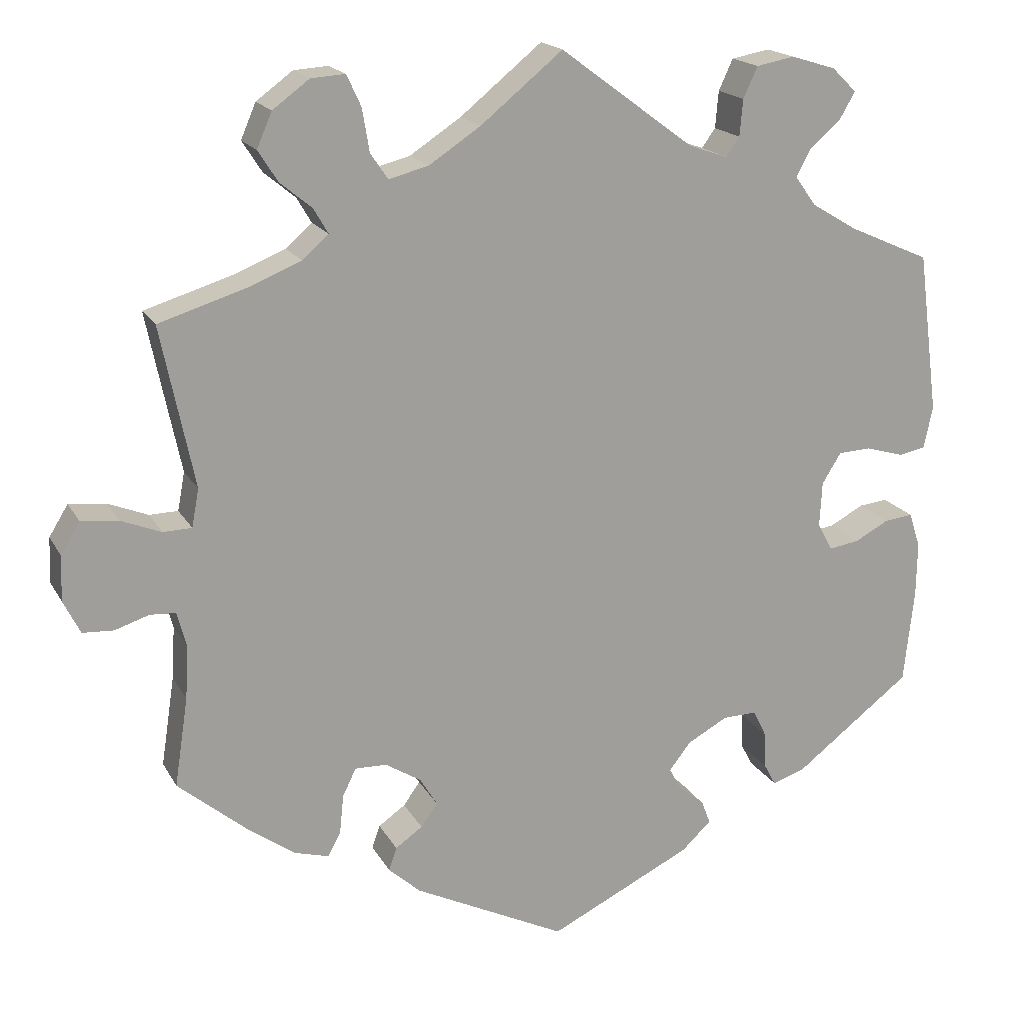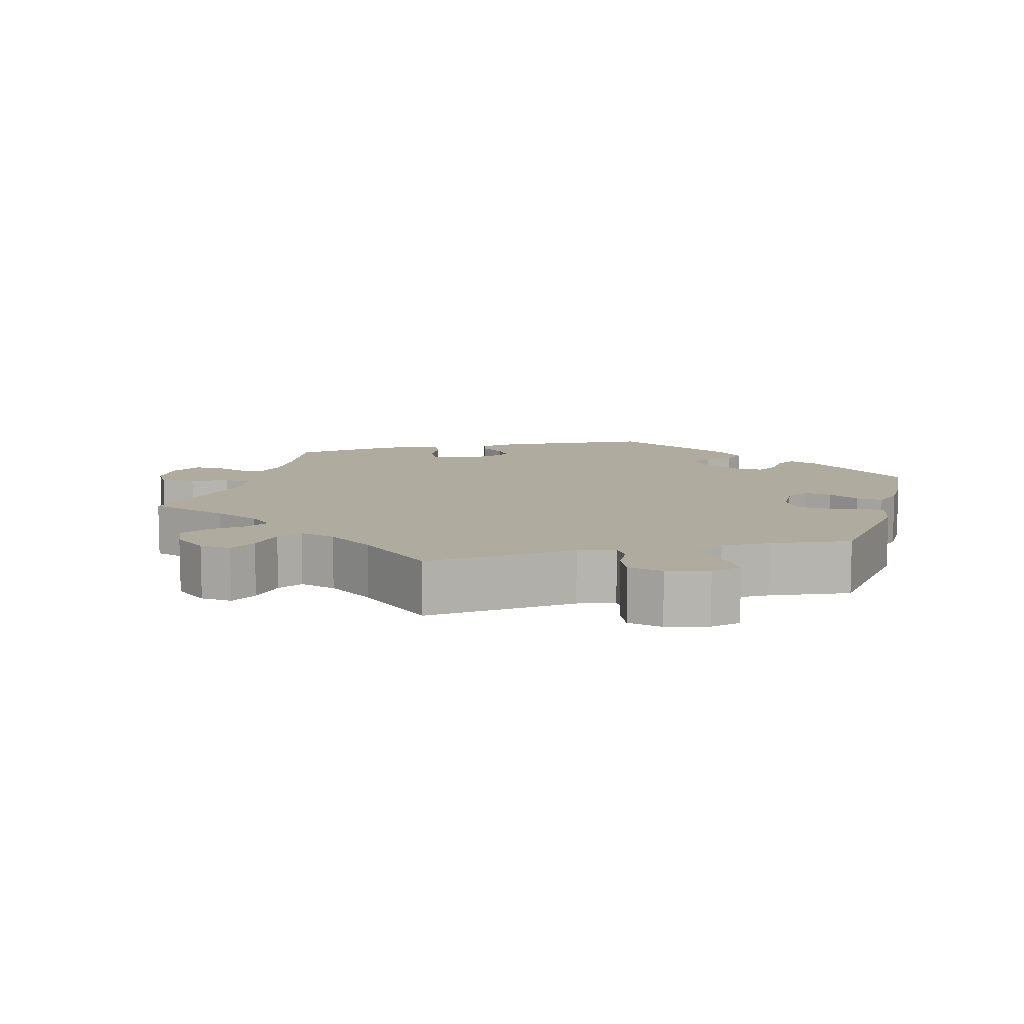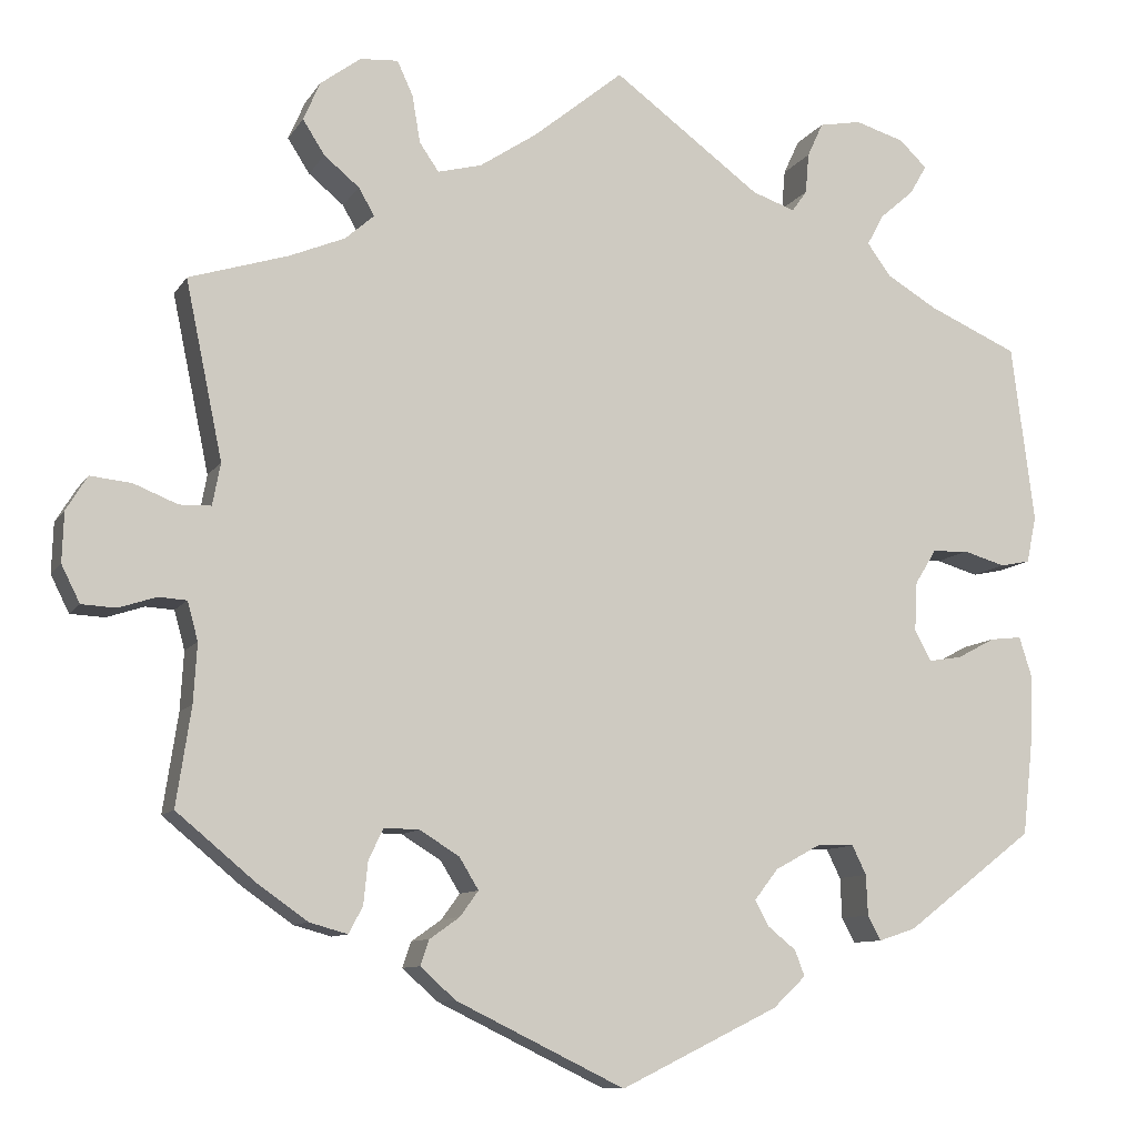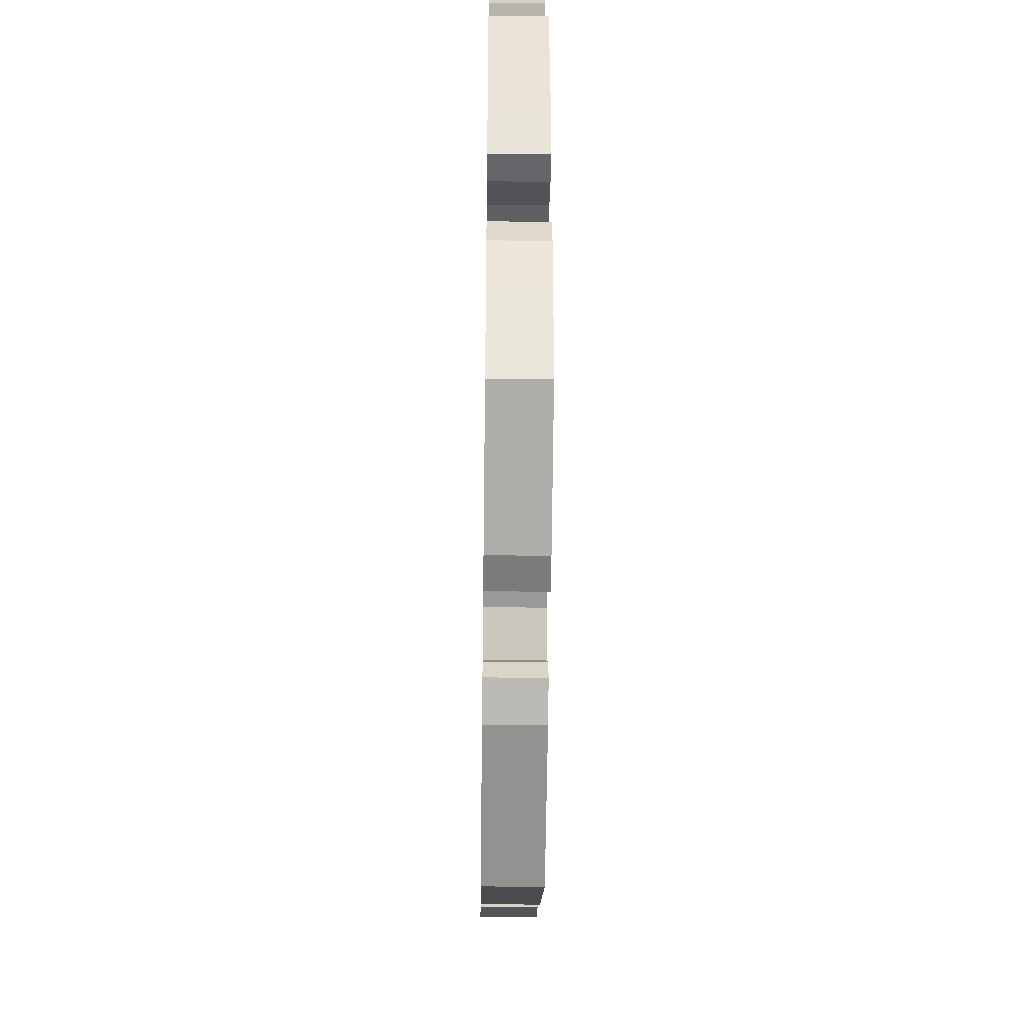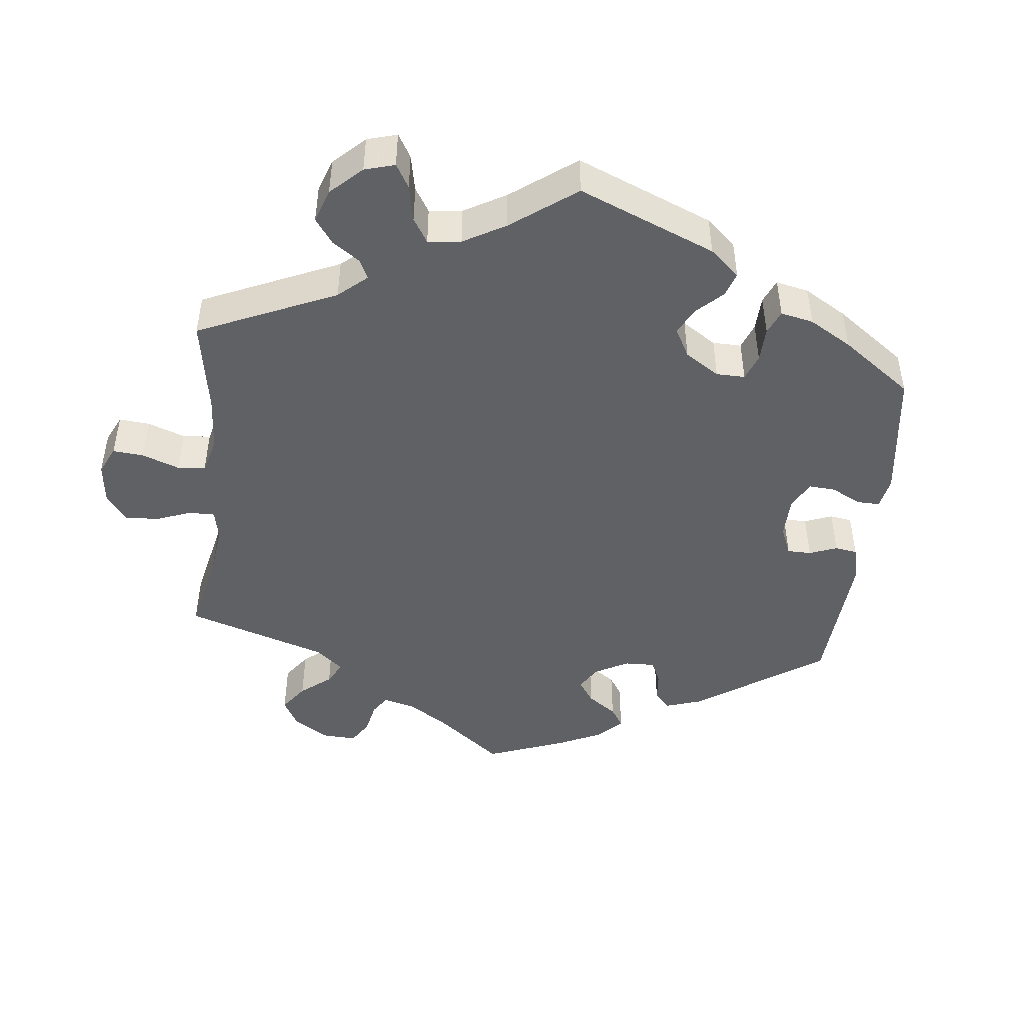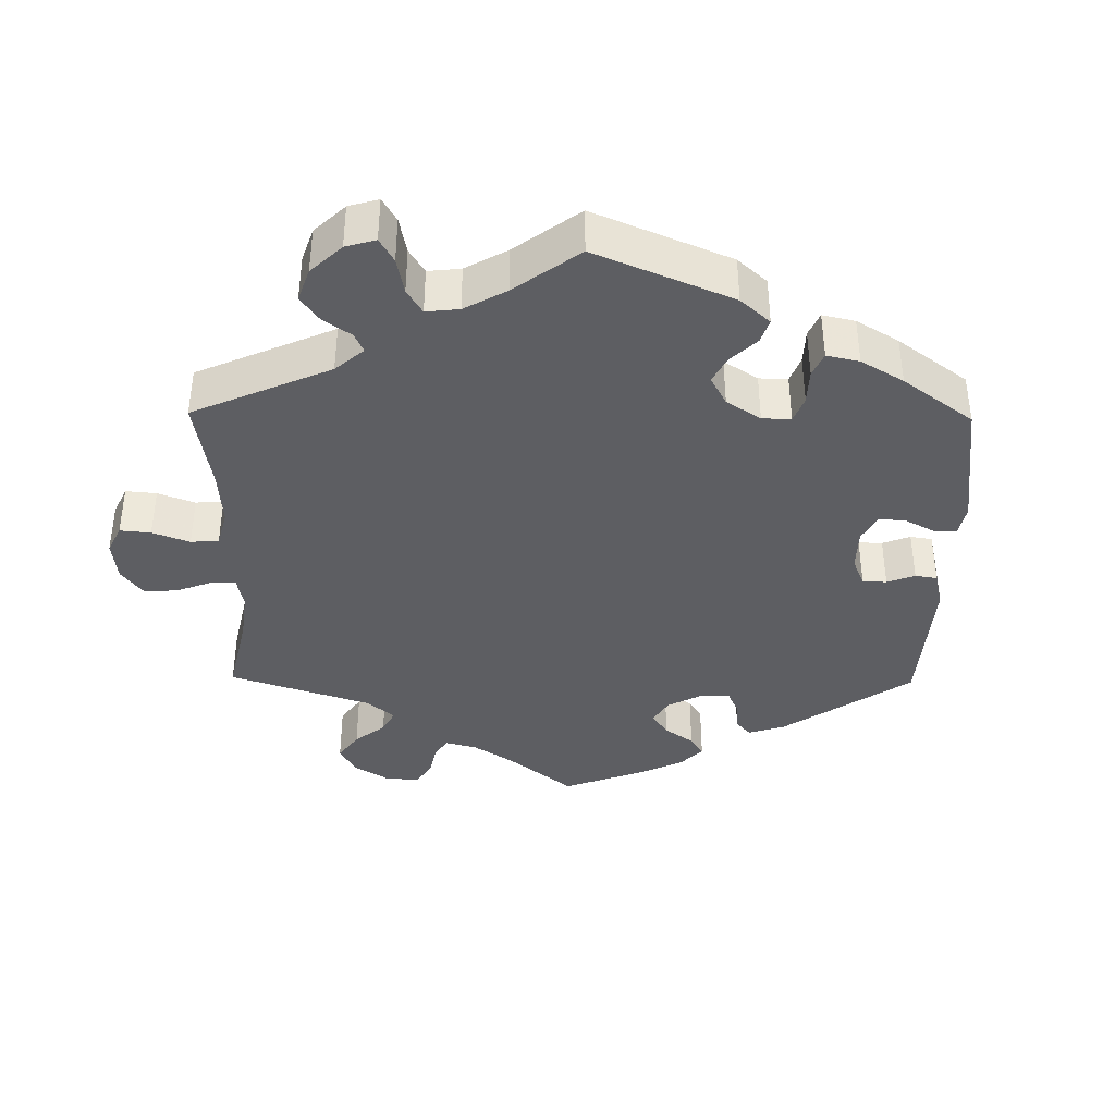
<metadata>
{"format":"obj","ext":"obj","renderer":"f3d","projection":"perspective","resolution":1024,"background":"white","views":[{"elev":18.0,"azim":-20.8,"up":"+Z"},{"elev":9.7,"azim":16.2,"up":"+Y"},{"elev":-9.7,"azim":-19.3,"up":"+Z"},{"elev":-40.1,"azim":89.2,"up":"+Z"},{"elev":-46.2,"azim":53.9,"up":"+Y"},{"elev":-38.6,"azim":59.2,"up":"+Y"}]}
</metadata>
<code>
v 0.526 0.07 0.088
v 0.515 0.07 0.035
v 0.481 0.07 0.028
v 0.433 0.07 0.042
v 0.392 0.07 0.04
v 0.368 0.07 0.001
v 0.365 0.07 -0.055
v 0.384 0.07 -0.09
v 0.422 0.07 -0.084
v 0.465 0.07 -0.061
v 0.501 0.07 -0.057
v 0.515 0.07 -0.101
v 0.514 0.07 -0.169
v 0.501 0.07 -0.288
v 0.355 0.07 -0.4
v 0.313 0.07 -0.414
v 0.298 0.07 -0.386
v 0.296 0.07 -0.34
v 0.28 0.07 -0.307
v 0.237 0.07 -0.308
v 0.186 0.07 -0.336
v 0.159 0.07 -0.371
v 0.175 0.07 -0.4
v 0.207 0.07 -0.426
v 0.218 0.07 -0.455
v 0.181 0.07 -0.49
v 0.001 0.07 -0.578
v -0.191 0.07 -0.484
v -0.231 0.07 -0.448
v -0.221 0.07 -0.419
v -0.187 0.07 -0.395
v -0.166 0.07 -0.366
v -0.188 0.07 -0.33
v -0.233 0.07 -0.302
v -0.273 0.07 -0.301
v -0.29 0.07 -0.336
v -0.295 0.07 -0.385
v -0.311 0.07 -0.415
v -0.354 0.07 -0.403
v -0.411 0.07 -0.363
v -0.501 0.07 -0.288
v -0.484 0.07 -0.176
v -0.48 0.07 -0.109
v -0.492 0.07 -0.065
v -0.524 0.07 -0.063
v -0.567 0.07 -0.077
v -0.606 0.07 -0.075
v -0.627 0.07 -0.033
v -0.625 0.07 0.024
v -0.601 0.07 0.063
v -0.554 0.07 0.058
v -0.504 0.07 0.038
v -0.468 0.07 0.039
v -0.459 0.07 0.087
v -0.501 0.07 0.289
v -0.388 0.07 0.324
v -0.325 0.07 0.35
v -0.292 0.07 0.379
v -0.31 0.07 0.41
v -0.35 0.07 0.443
v -0.375 0.07 0.482
v -0.356 0.07 0.526
v -0.31 0.07 0.56
v -0.267 0.07 0.563
v -0.249 0.07 0.524
v -0.24 0.07 0.47
v -0.218 0.07 0.438
v -0.168 0.07 0.451
v -0.103 0.07 0.494
v 0 0.07 0.578
v 0.168 0.07 0.454
v 0.217 0.07 0.437
v 0.234 0.07 0.461
v 0.238 0.07 0.507
v 0.256 0.07 0.546
v 0.304 0.07 0.555
v 0.36 0.07 0.538
v 0.391 0.07 0.508
v 0.372 0.07 0.475
v 0.333 0.07 0.441
v 0.314 0.07 0.406
v 0.341 0.07 0.369
v 0.398 0.07 0.335
v 0.5 0.07 0.29
v 0.526 0 0.088
v 0.515 0 0.035
v 0.481 0 0.028
v 0.433 0 0.042
v 0.392 0 0.04
v 0.368 0 0.001
v 0.365 0 -0.055
v 0.384 0 -0.09
v 0.422 0 -0.084
v 0.465 0 -0.061
v 0.501 0 -0.057
v 0.515 0 -0.101
v 0.514 0 -0.169
v 0.501 0 -0.288
v 0.355 0 -0.4
v 0.313 0 -0.414
v 0.298 0 -0.386
v 0.296 0 -0.34
v 0.28 0 -0.307
v 0.237 0 -0.308
v 0.186 0 -0.336
v 0.159 0 -0.371
v 0.175 0 -0.4
v 0.207 0 -0.426
v 0.218 0 -0.455
v 0.181 0 -0.49
v 0.001 0 -0.578
v -0.191 0 -0.484
v -0.231 0 -0.448
v -0.221 0 -0.419
v -0.187 0 -0.395
v -0.166 0 -0.366
v -0.188 0 -0.33
v -0.233 0 -0.302
v -0.273 0 -0.301
v -0.29 0 -0.336
v -0.295 0 -0.385
v -0.311 0 -0.415
v -0.354 0 -0.403
v -0.411 0 -0.363
v -0.501 0 -0.288
v -0.484 0 -0.176
v -0.48 0 -0.109
v -0.492 0 -0.065
v -0.524 0 -0.063
v -0.567 0 -0.077
v -0.606 0 -0.075
v -0.627 0 -0.033
v -0.625 0 0.024
v -0.601 0 0.063
v -0.554 0 0.058
v -0.504 0 0.038
v -0.468 0 0.039
v -0.459 0 0.087
v -0.501 0 0.289
v -0.388 0 0.324
v -0.325 0 0.35
v -0.292 0 0.379
v -0.31 0 0.41
v -0.35 0 0.443
v -0.375 0 0.482
v -0.356 0 0.526
v -0.31 0 0.56
v -0.267 0 0.563
v -0.249 0 0.524
v -0.24 0 0.47
v -0.218 0 0.438
v -0.168 0 0.451
v -0.103 0 0.494
v 0 0 0.578
v 0.168 0 0.454
v 0.217 0 0.437
v 0.234 0 0.461
v 0.238 0 0.507
v 0.256 0 0.546
v 0.304 0 0.555
v 0.36 0 0.538
v 0.391 0 0.508
v 0.372 0 0.475
v 0.333 0 0.441
v 0.314 0 0.406
v 0.341 0 0.369
v 0.398 0 0.335
v 0.5 0 0.29
f 83 84 1 2
f 82 83 2 3
f 81 82 3 4
f 77 78 79 80
f 77 80 81
f 76 77 81
f 73 74 75 76
f 72 73 76 81
f 69 70 71
f 68 69 71 72
f 67 68 72 81
f 63 64 65 66
f 63 66 67
f 62 63 67
f 59 60 61 62
f 58 59 62 67
f 57 58 67 81
f 54 55 56
f 53 54 56 57
f 49 50 51 52
f 49 52 53
f 48 49 53
f 45 46 47 48
f 44 45 48 53
f 43 44 53 57
f 39 40 41 42
f 36 37 38 39
f 35 36 39 42
f 34 35 42 43
f 28 29 30 31
f 28 31 32
f 27 28 32
f 26 27 32 33
f 23 24 25 26
f 22 23 26 33
f 15 16 17 18
f 15 18 19
f 14 15 19
f 13 14 19 20
f 9 10 11 12
f 8 9 12 13
f 57 81 4 5
f 43 57 5 6
f 34 43 6 7
f 21 22 33 34
f 20 21 34 7
f 8 13 20
f 7 8 20
f 86 85 168 167
f 87 86 167 166
f 88 87 166 165
f 164 163 162 161
f 165 164 161
f 165 161 160
f 160 159 158 157
f 165 160 157 156
f 155 154 153
f 156 155 153 152
f 165 156 152 151
f 150 149 148 147
f 151 150 147
f 151 147 146
f 146 145 144 143
f 151 146 143 142
f 165 151 142 141
f 140 139 138
f 141 140 138 137
f 136 135 134 133
f 137 136 133
f 137 133 132
f 132 131 130 129
f 137 132 129 128
f 141 137 128 127
f 126 125 124 123
f 123 122 121 120
f 126 123 120 119
f 127 126 119 118
f 115 114 113 112
f 116 115 112
f 116 112 111
f 117 116 111 110
f 110 109 108 107
f 117 110 107 106
f 102 101 100 99
f 103 102 99
f 103 99 98
f 104 103 98 97
f 96 95 94 93
f 97 96 93 92
f 89 88 165 141
f 90 89 141 127
f 91 90 127 118
f 118 117 106 105
f 91 118 105 104
f 104 97 92
f 104 92 91
f 1 85 86 2
f 2 86 87 3
f 3 87 88 4
f 4 88 89 5
f 5 89 90 6
f 6 90 91 7
f 7 91 92 8
f 8 92 93 9
f 9 93 94 10
f 10 94 95 11
f 11 95 96 12
f 12 96 97 13
f 13 97 98 14
f 14 98 99 15
f 15 99 100 16
f 16 100 101 17
f 17 101 102 18
f 18 102 103 19
f 19 103 104 20
f 20 104 105 21
f 21 105 106 22
f 22 106 107 23
f 23 107 108 24
f 24 108 109 25
f 25 109 110 26
f 26 110 111 27
f 27 111 112 28
f 28 112 113 29
f 29 113 114 30
f 30 114 115 31
f 31 115 116 32
f 32 116 117 33
f 33 117 118 34
f 34 118 119 35
f 35 119 120 36
f 36 120 121 37
f 37 121 122 38
f 38 122 123 39
f 39 123 124 40
f 40 124 125 41
f 41 125 126 42
f 42 126 127 43
f 43 127 128 44
f 44 128 129 45
f 45 129 130 46
f 46 130 131 47
f 47 131 132 48
f 48 132 133 49
f 49 133 134 50
f 50 134 135 51
f 51 135 136 52
f 52 136 137 53
f 53 137 138 54
f 54 138 139 55
f 55 139 140 56
f 56 140 141 57
f 57 141 142 58
f 58 142 143 59
f 59 143 144 60
f 60 144 145 61
f 61 145 146 62
f 62 146 147 63
f 63 147 148 64
f 64 148 149 65
f 65 149 150 66
f 66 150 151 67
f 67 151 152 68
f 68 152 153 69
f 69 153 154 70
f 70 154 155 71
f 71 155 156 72
f 72 156 157 73
f 73 157 158 74
f 74 158 159 75
f 75 159 160 76
f 76 160 161 77
f 77 161 162 78
f 78 162 163 79
f 79 163 164 80
f 80 164 165 81
f 81 165 166 82
f 82 166 167 83
f 83 167 168 84
f 84 168 85 1

</code>
